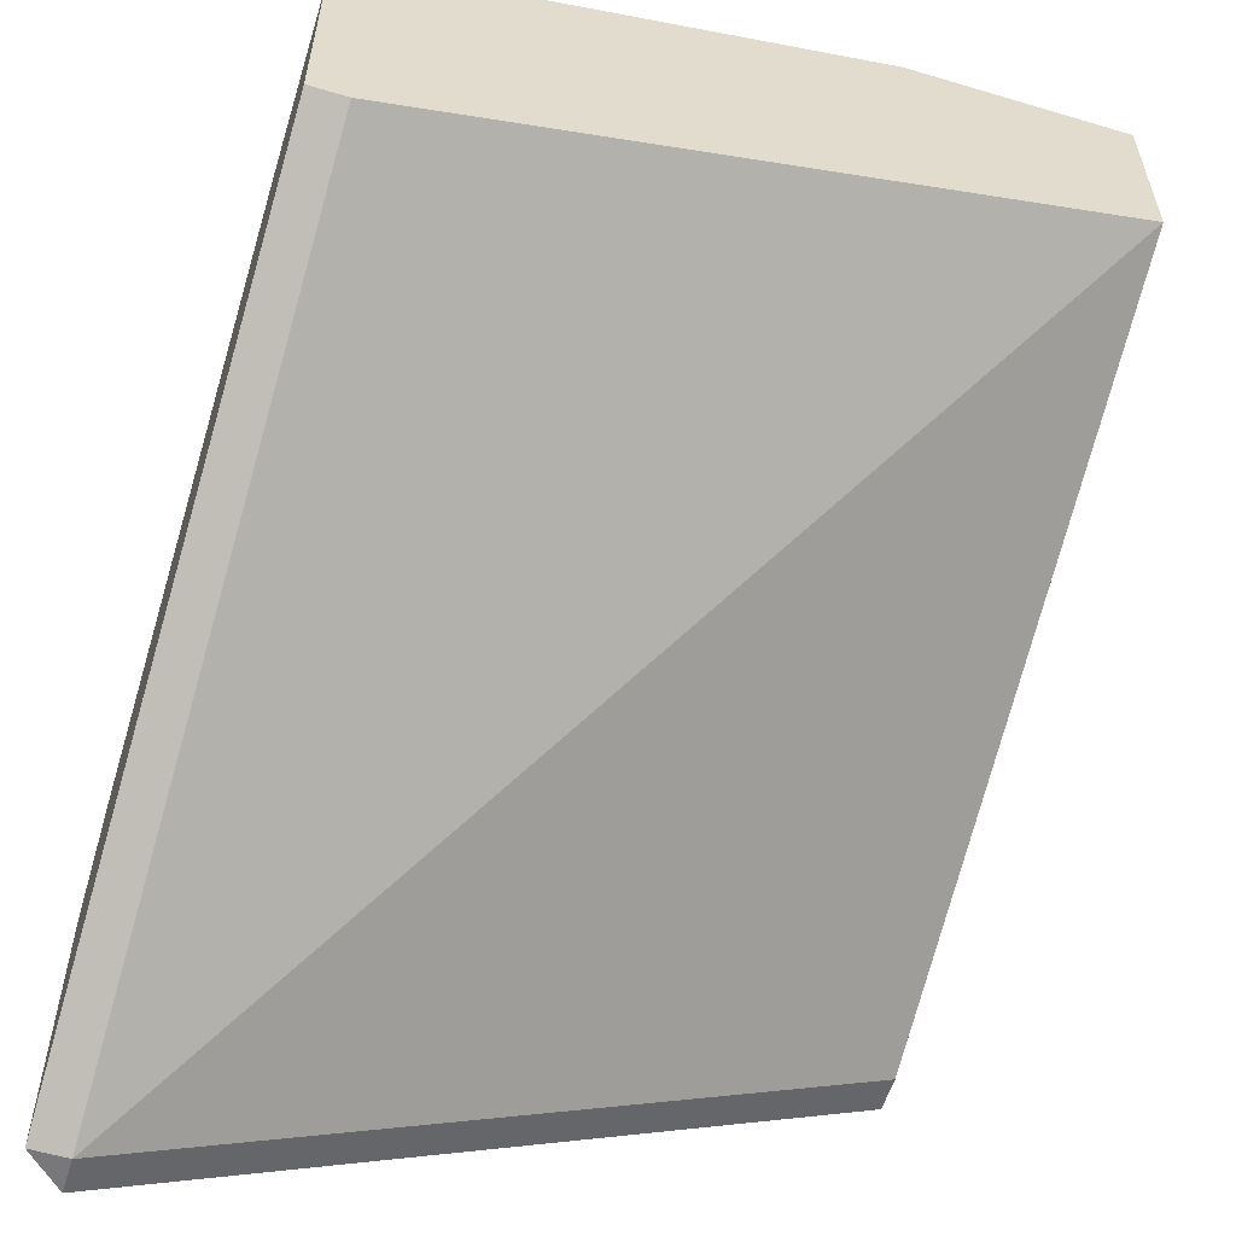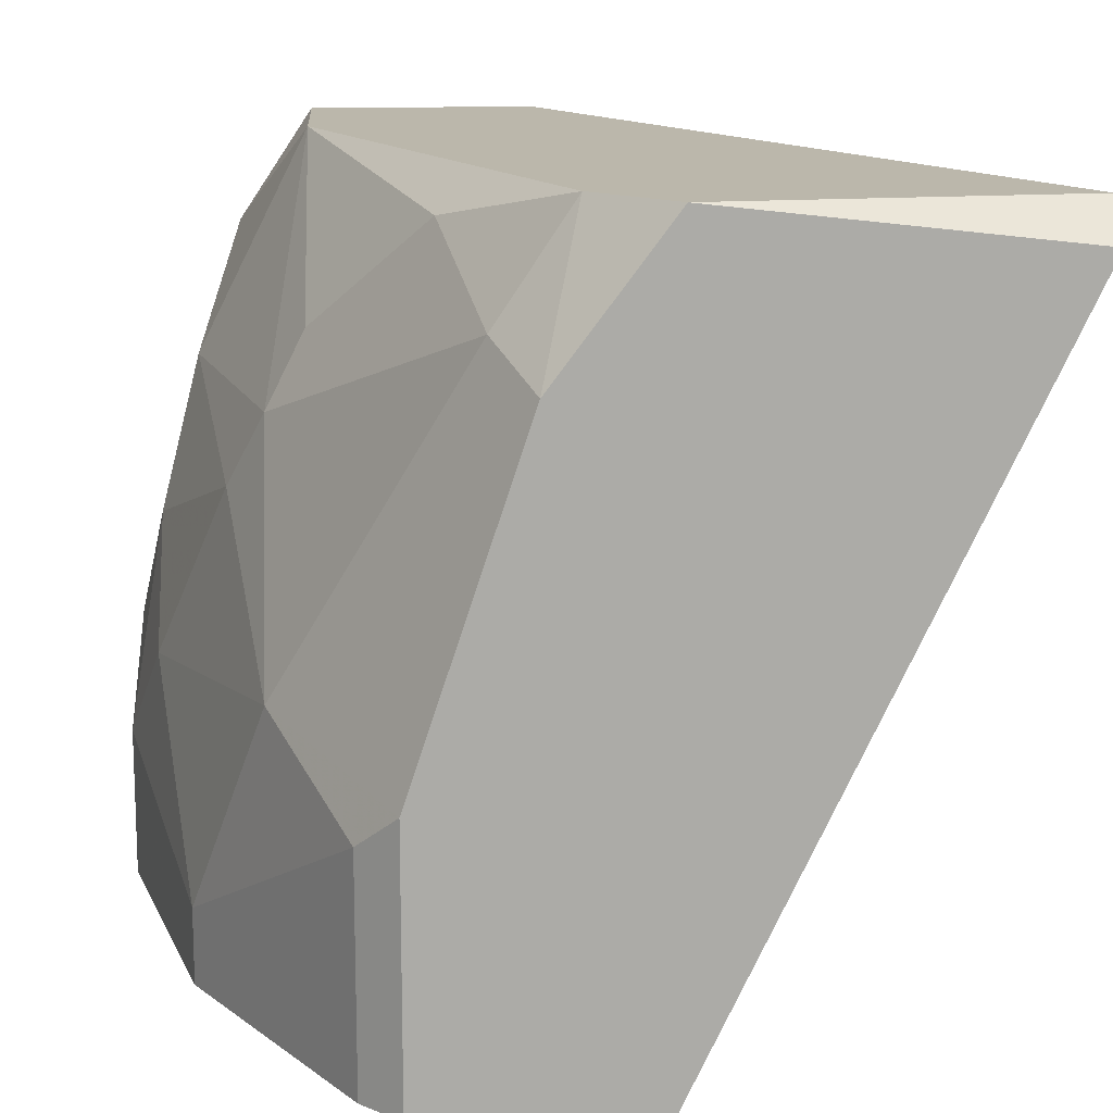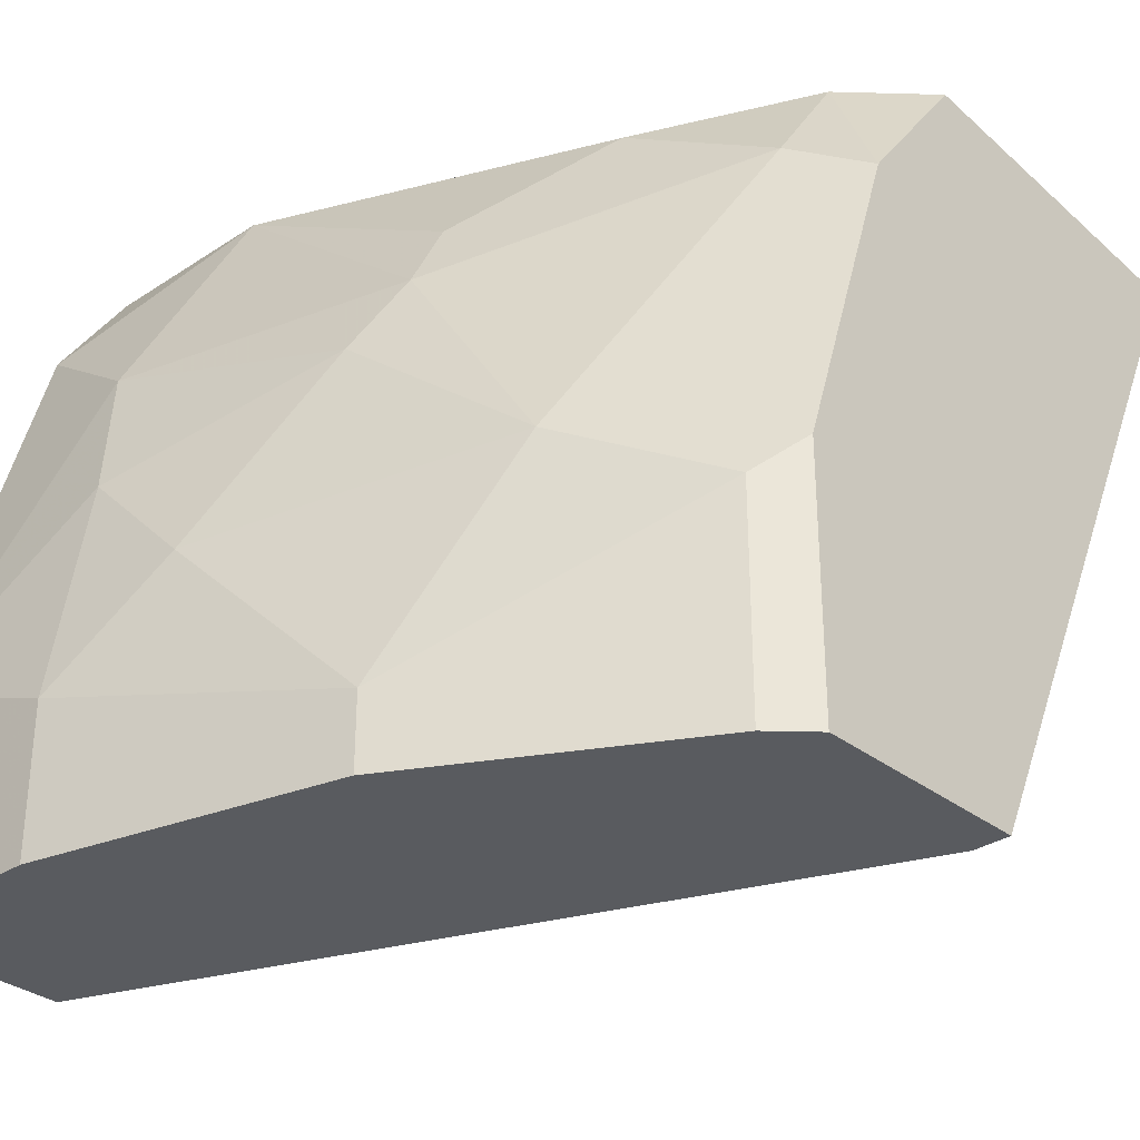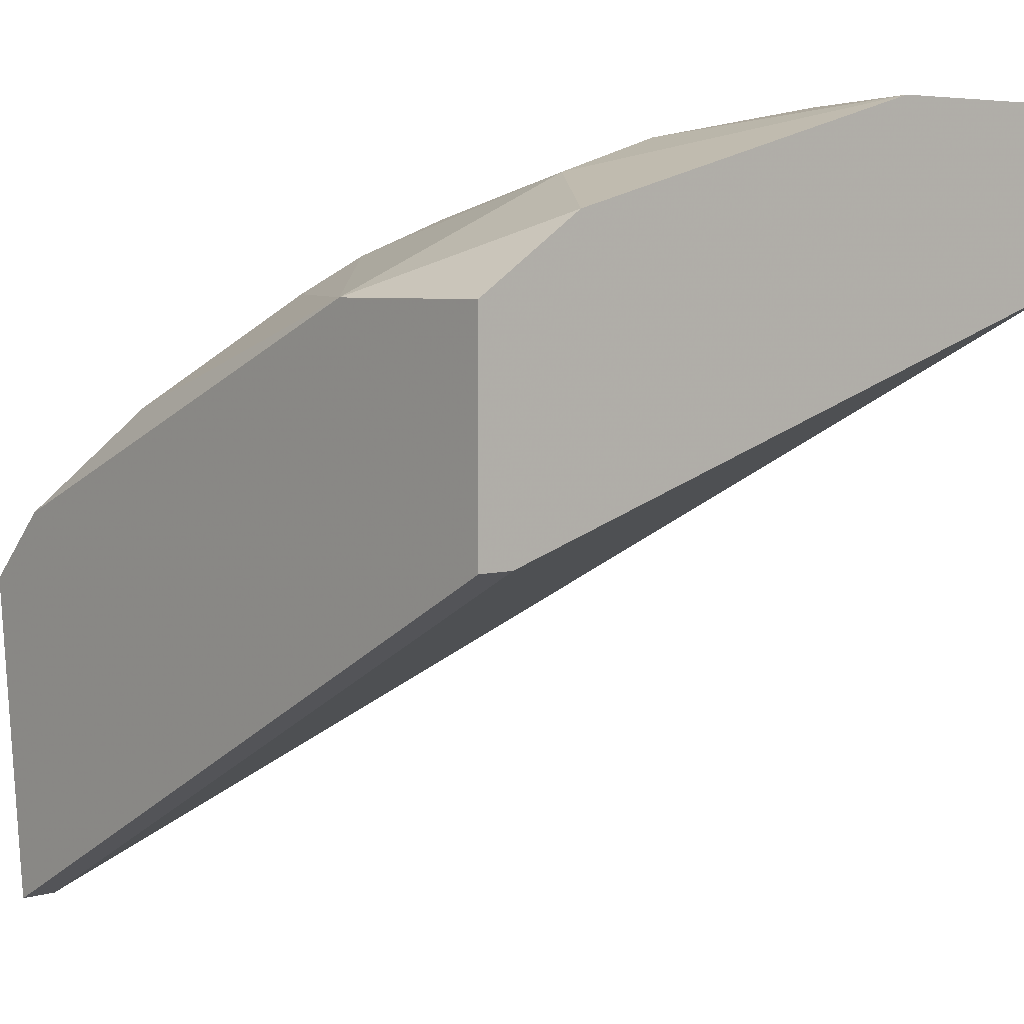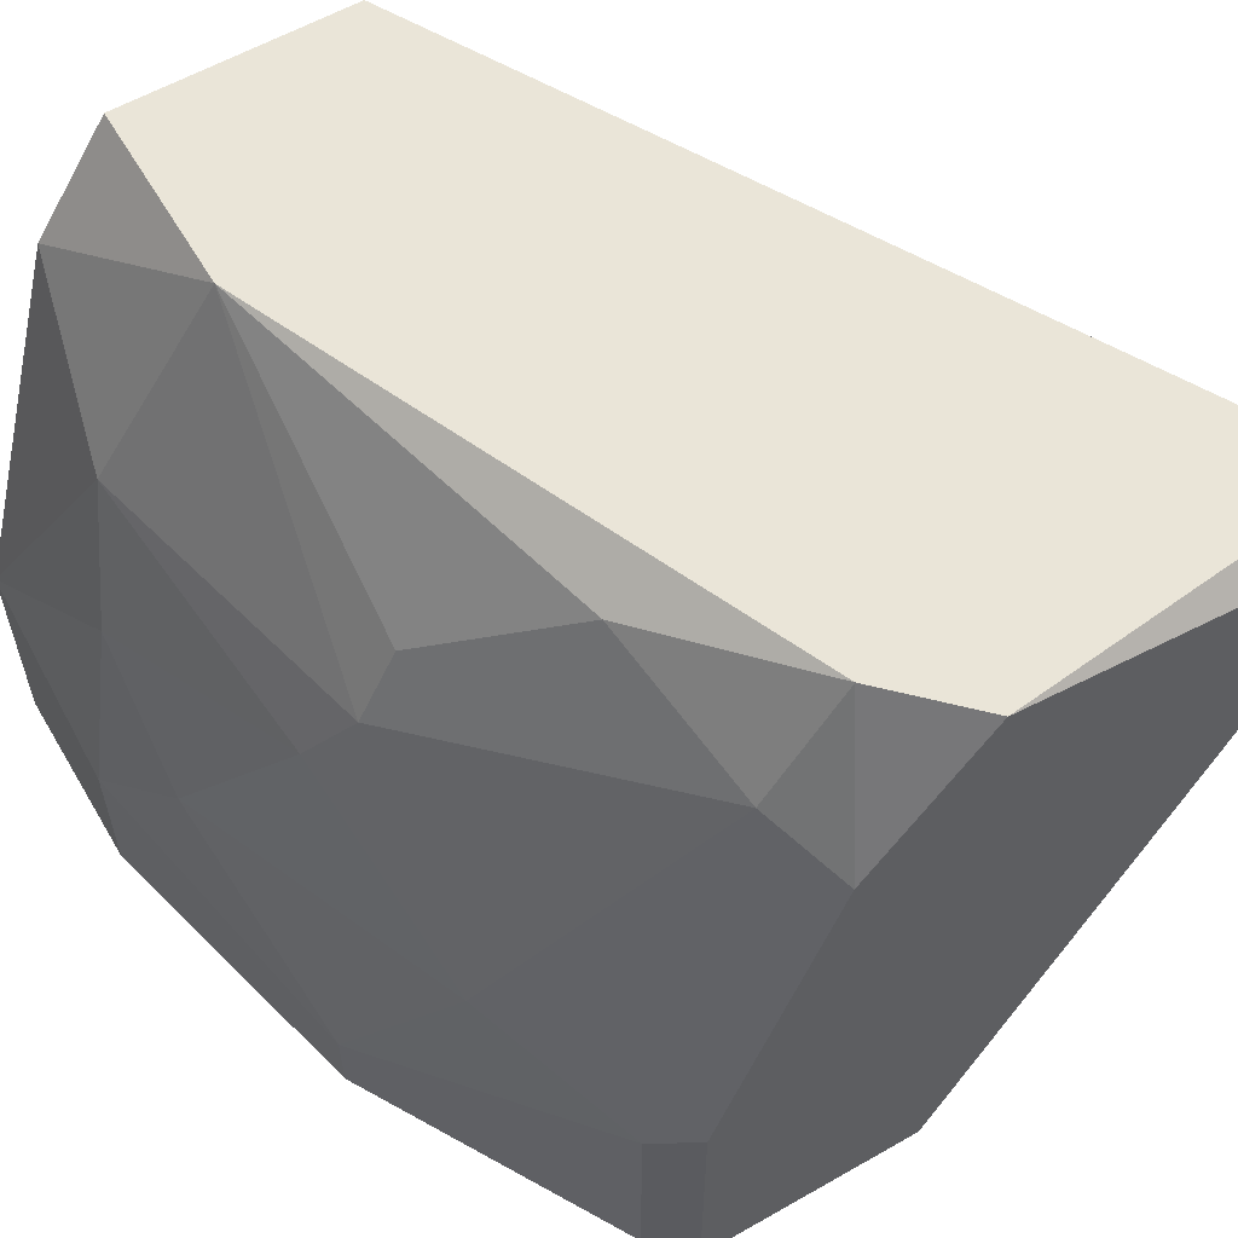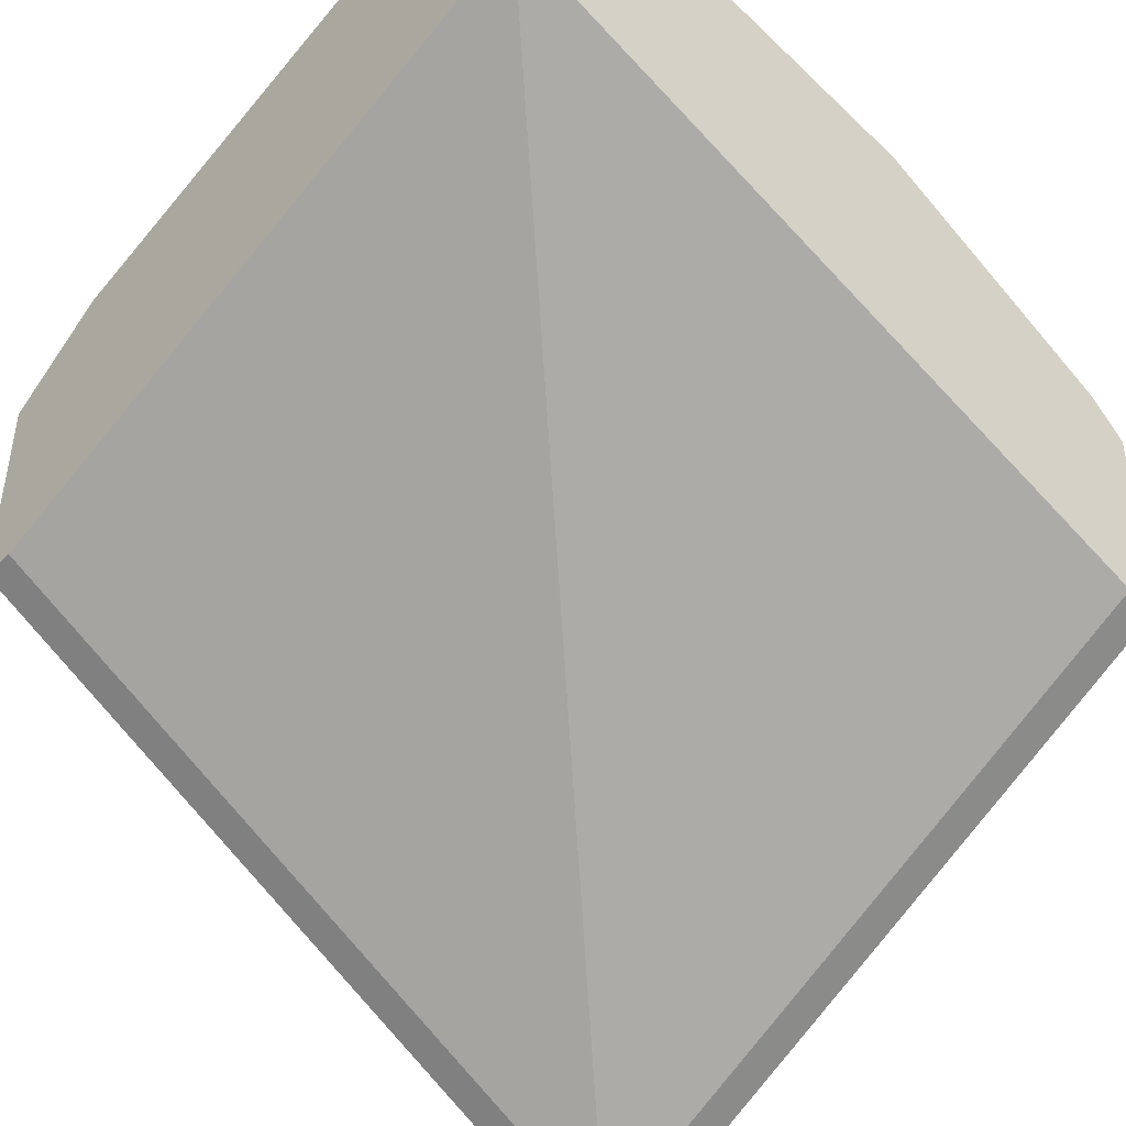
<metadata>
{"format":"obj","ext":"obj","renderer":"f3d","projection":"perspective","resolution":1024,"background":"white","views":[{"elev":-57.6,"azim":-107.2,"up":"+Z"},{"elev":14.2,"azim":86.4,"up":"+Y"},{"elev":-32.1,"azim":42.8,"up":"+Y"},{"elev":5.4,"azim":-130.7,"up":"+Z"},{"elev":59.1,"azim":59.6,"up":"+Y"},{"elev":-44.6,"azim":-41.9,"up":"+Z"}]}
</metadata>
<code>
v 0.007675 -0.01084 0.01304
v 0.007675 -0.00968 0.01304
v 0.01174 0.000203 0.001418
v 0.01174 -0.01084 0.006649
v 0.01174 -0.01084 0.01072
v 0.01174 0.000785 0.001418
v 0.01174 -0.007355 0.01072
v 0.009419 -0.00619 0.01188
v 0.002443 -0.002704 0.01304
v 0.007092 -0.001542 0.0113
v 0.007092 -0.002704 0.01188
v 0.006511 -0.003868 0.01246
v 0.004768 -0.006773 0.01362
v 0.003025 -0.008517 0.01421
v 0.003025 -0.01084 0.01421
v 0.003025 -0.005029 0.01362
v 0.003025 0.000785 0.0113
v 0.000117 -0.00096 0.01246
v 0.000117 0.000203 0.007811
v 0.000117 -0.01084 0.01421
v 0.000117 -0.01084 0.0113
v 0.000117 0.000785 0.007811
v 0.000117 0.000785 0.0113
v 0.000117 -0.007355 0.01421
v 0.01233 0.000203 0.001418
v 0.01233 -0.006773 0.01013
v 0.01233 -0.01084 0.006649
v 0.01233 -0.01084 0.01013
v 0.01233 0.000785 0.006649
v 0.01233 -0.001542 0.008391
v 0.01116 -0.00096 0.008972
v 0.01116 0.000785 0.007811
v 0.008837 0.000203 0.009554
f 33 10 11
f 21 18 22
f 6 22 32
f 21 27 15
f 26 7 5
f 15 27 5
f 32 22 17
f 18 21 24
f 26 27 29
f 6 32 29
f 22 6 3
f 5 7 2
f 29 27 25
f 6 29 25
f 3 6 25
f 27 3 25
f 27 21 4
f 3 27 4
f 21 3 4
f 21 15 20
f 24 21 20
f 15 24 20
f 21 22 19
f 3 21 19
f 22 3 19
f 22 18 23
f 18 17 23
f 17 22 23
f 7 26 8
f 2 7 8
f 12 16 13
f 2 8 13
f 8 12 13
f 17 18 9
f 18 24 9
f 16 12 9
f 24 16 9
f 27 26 28
f 26 5 28
f 5 27 28
f 32 17 33
f 31 32 33
f 17 10 33
f 24 15 14
f 15 2 14
f 16 24 14
f 2 13 14
f 13 16 14
f 15 5 1
f 2 15 1
f 5 2 1
f 26 29 30
f 29 32 30
f 32 31 30
f 8 26 30
f 31 8 30
f 12 8 11
f 8 31 11
f 10 17 11
f 17 9 11
f 9 12 11
f 31 33 11

</code>
